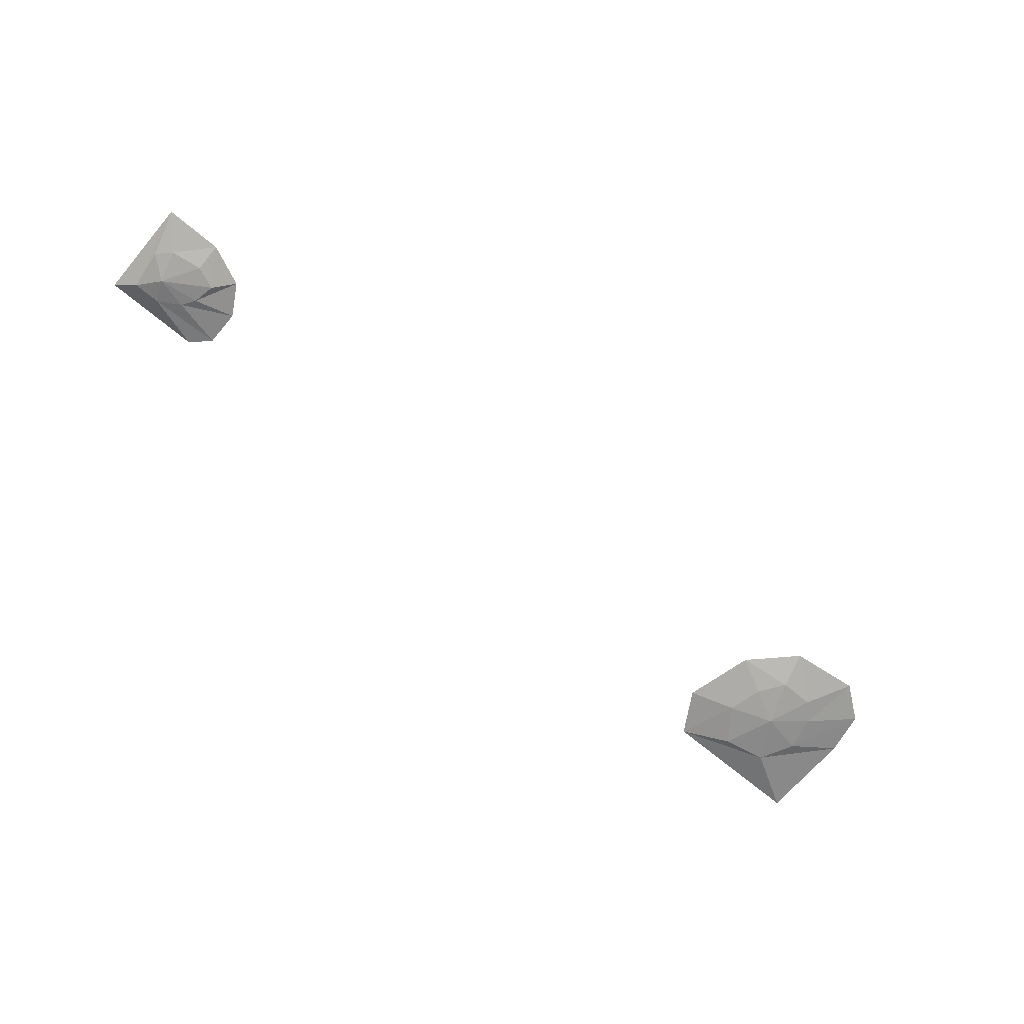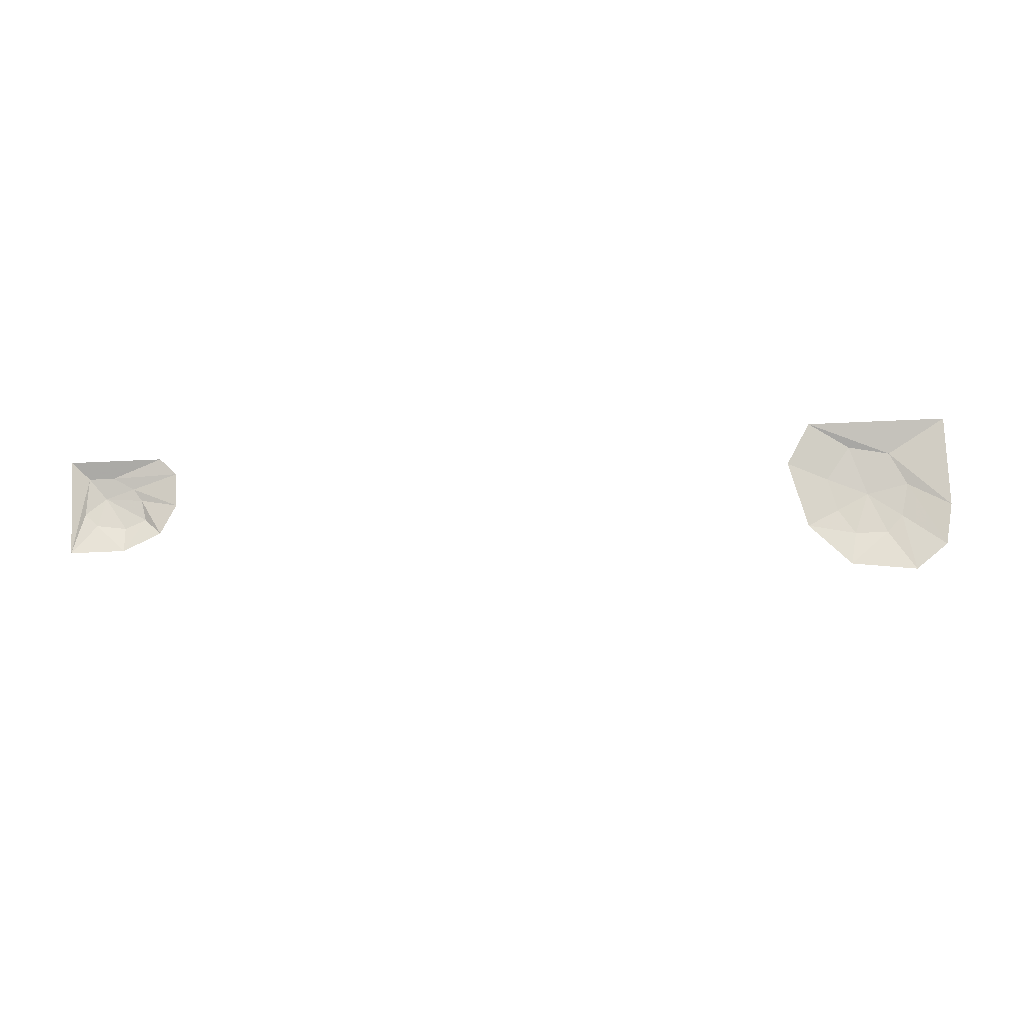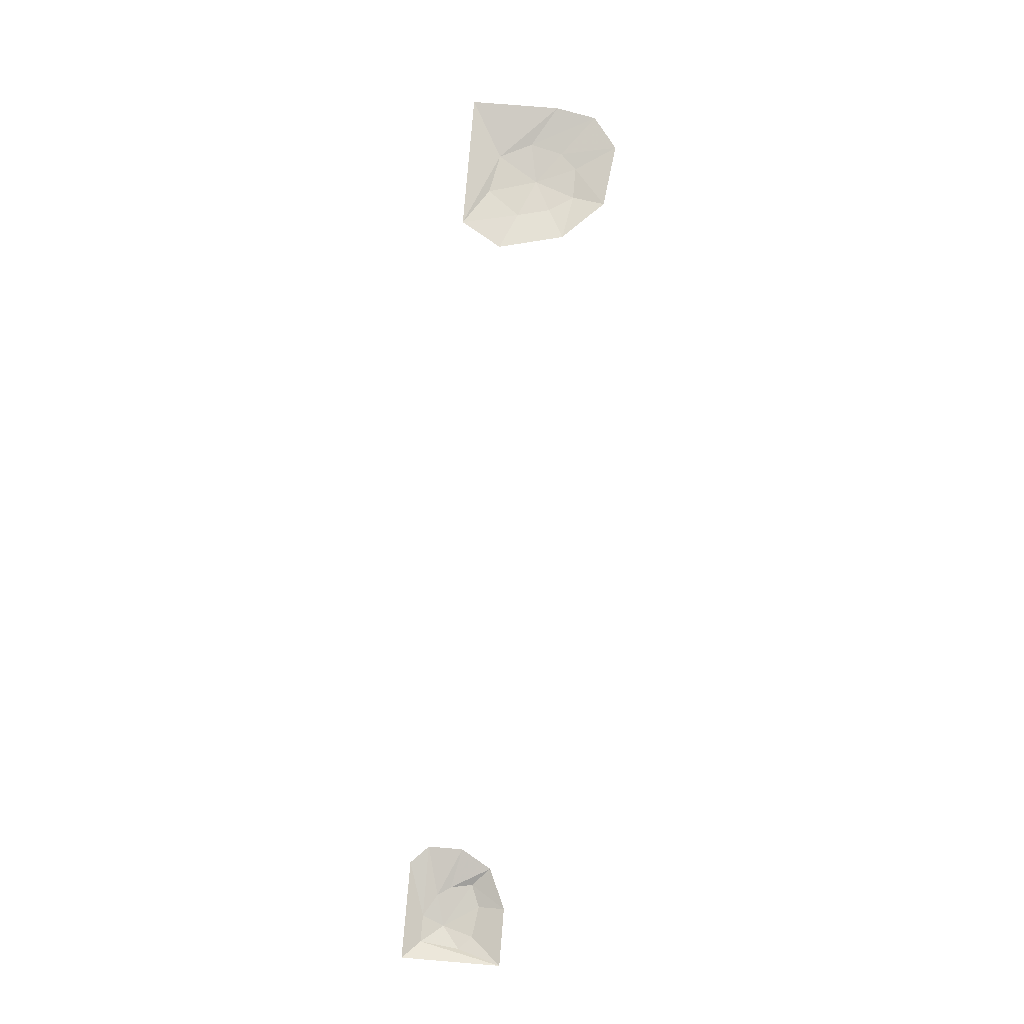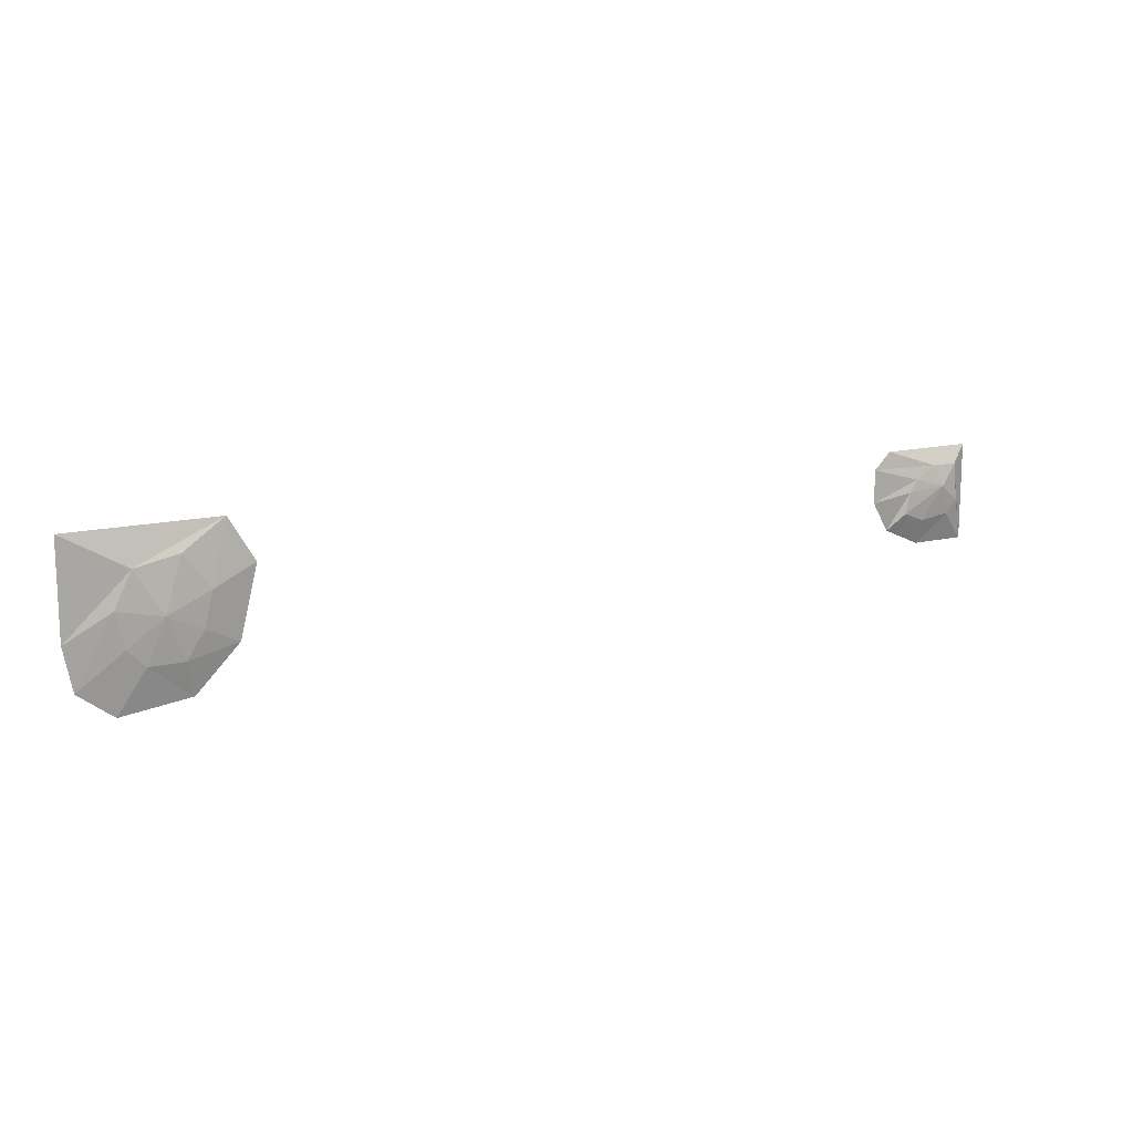
<metadata>
{"format":"obj","ext":"obj","renderer":"f3d","projection":"perspective","resolution":1024,"background":"white","views":[{"elev":-67.9,"azim":139.8,"up":"+Y"},{"elev":77.9,"azim":177.5,"up":"+Y"},{"elev":76.8,"azim":94.7,"up":"+Y"},{"elev":13.9,"azim":-28.8,"up":"+Z"}]}
</metadata>
<code>
v 0.7031 -0.3438 0.1641
v 0.6719 -0.3281 0.1328
v 0.7422 -0.3281 0.1016
v 0.7422 -0.3438 0.1484
v 0.7812 -0.3516 0.2109
v 0.7109 -0.3438 0.2031
v 0.6406 -0.3281 0.1875
v 0.7266 -0.3438 0.2266
v 0.6406 -0.3281 0.25
v 0.7656 -0.3438 0.25
v 0.6719 -0.3281 0.2812
v 0.8125 -0.3438 0.25
v 0.8438 -0.3281 0.2812
v 0.8438 -0.3281 0.1016
v 0.8203 -0.3438 0.1797
v 0.7969 -0.3438 0.1562
v 0.7969 -0.3281 0.1016
v -0.6797 -0.3438 0.07812
v -0.6641 -0.3281 0.01562
v -0.5859 -0.3281 0.09375
v -0.6484 -0.3438 0.125
v -0.7109 -0.3516 0.1562
v -0.7422 -0.3438 0.07812
v -0.7891 -0.3281 0
v -0.7734 -0.3438 0.1094
v -0.8516 -0.3281 0.04688
v -0.7891 -0.3438 0.1719
v -0.8672 -0.3281 0.125
v -0.7578 -0.3438 0.2344
v -0.8672 -0.3281 0.2969
v -0.6016 -0.3281 0.2969
v -0.6797 -0.3438 0.25
v -0.6328 -0.3438 0.1875
v -0.5547 -0.3281 0.2188
f 1 2 3
f 1 3 4
f 1 4 5
f 1 5 6
f 1 6 2
f 2 6 7
f 7 6 8
f 7 8 9
f 9 8 10
f 9 10 11
f 11 10 12
f 11 12 13
f 13 12 14
f 14 12 15
f 14 15 16
f 14 16 17
f 17 16 3
f 3 16 4
f 4 16 5
f 5 16 15
f 5 15 12
f 5 12 10
f 5 10 8
f 5 8 6
f 18 19 20
f 18 20 21
f 18 21 22
f 18 22 23
f 18 23 19
f 19 23 24
f 24 23 25
f 24 25 26
f 26 25 27
f 26 27 28
f 28 27 29
f 28 29 30
f 30 29 31
f 31 29 32
f 31 32 33
f 31 33 34
f 34 33 20
f 20 33 21
f 21 33 22
f 22 33 32
f 22 32 29
f 22 29 27
f 22 27 25
f 22 25 23

</code>
